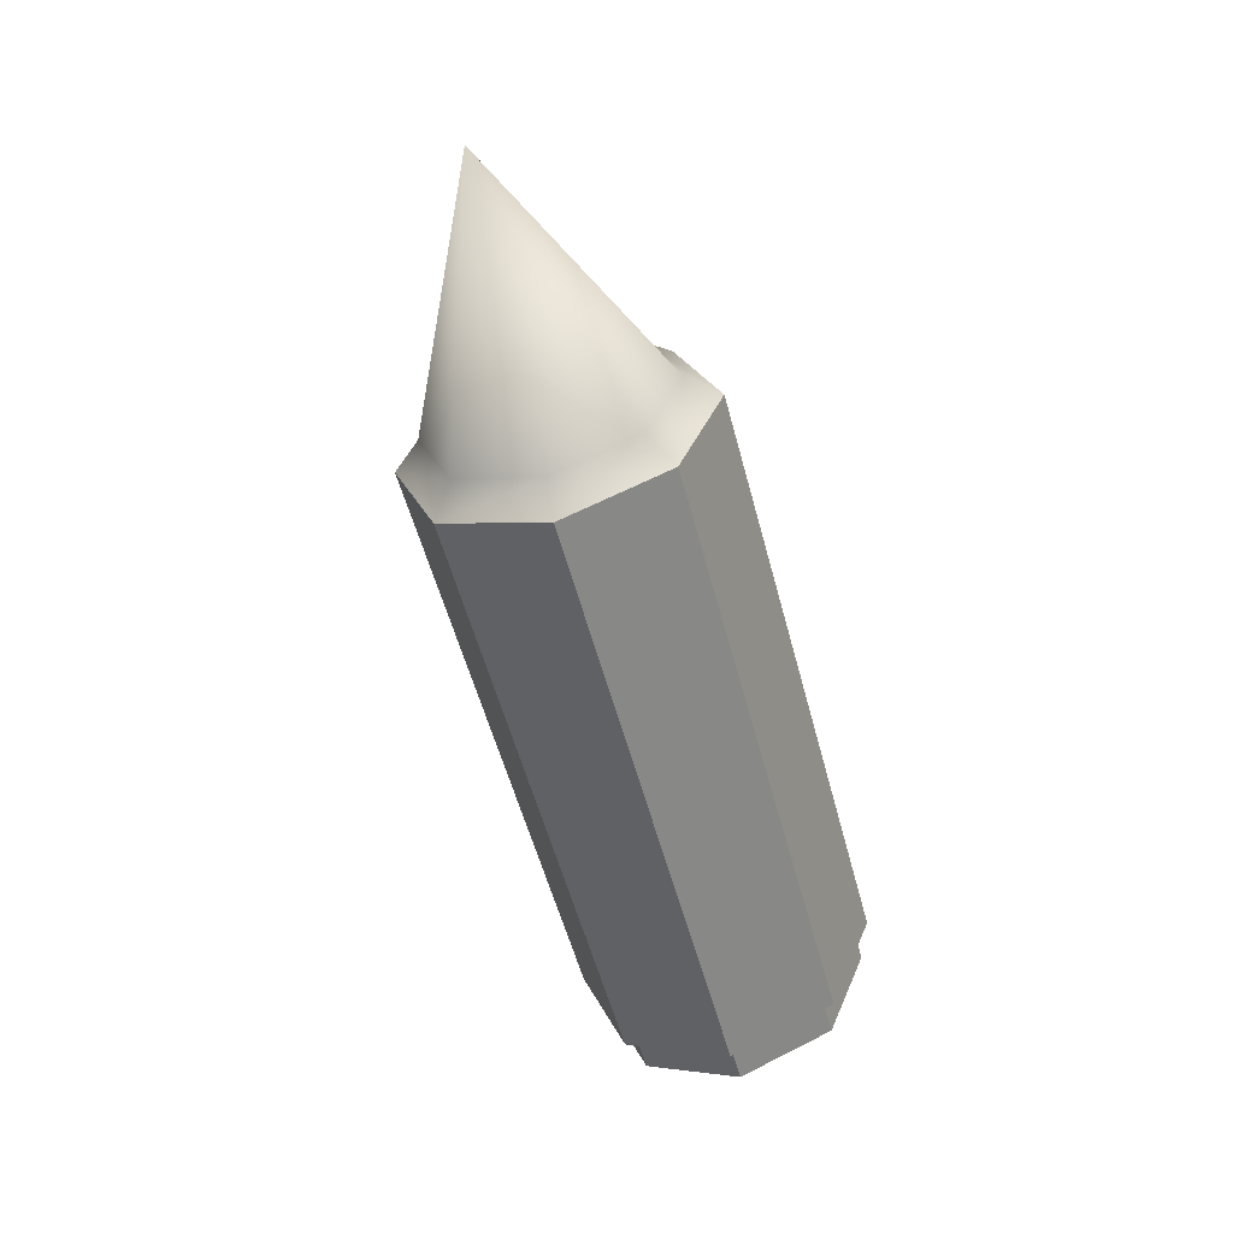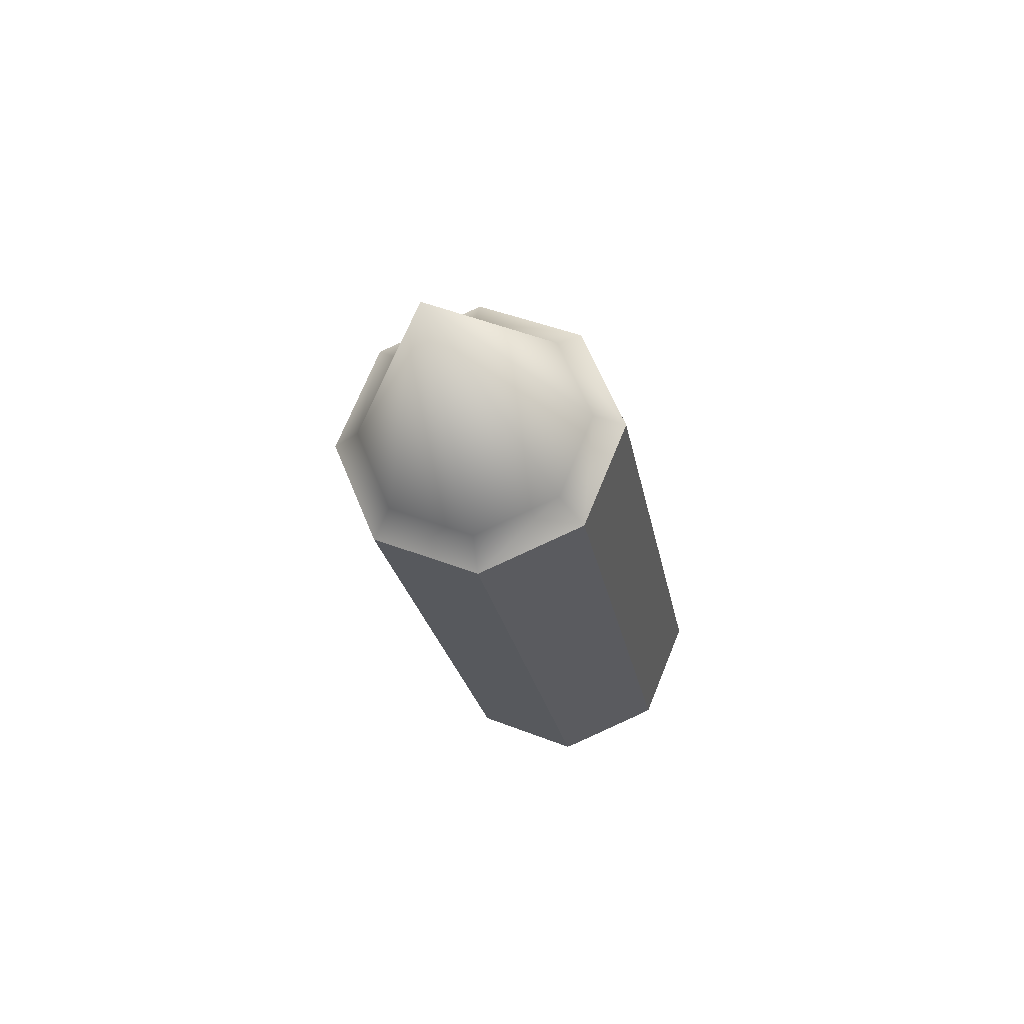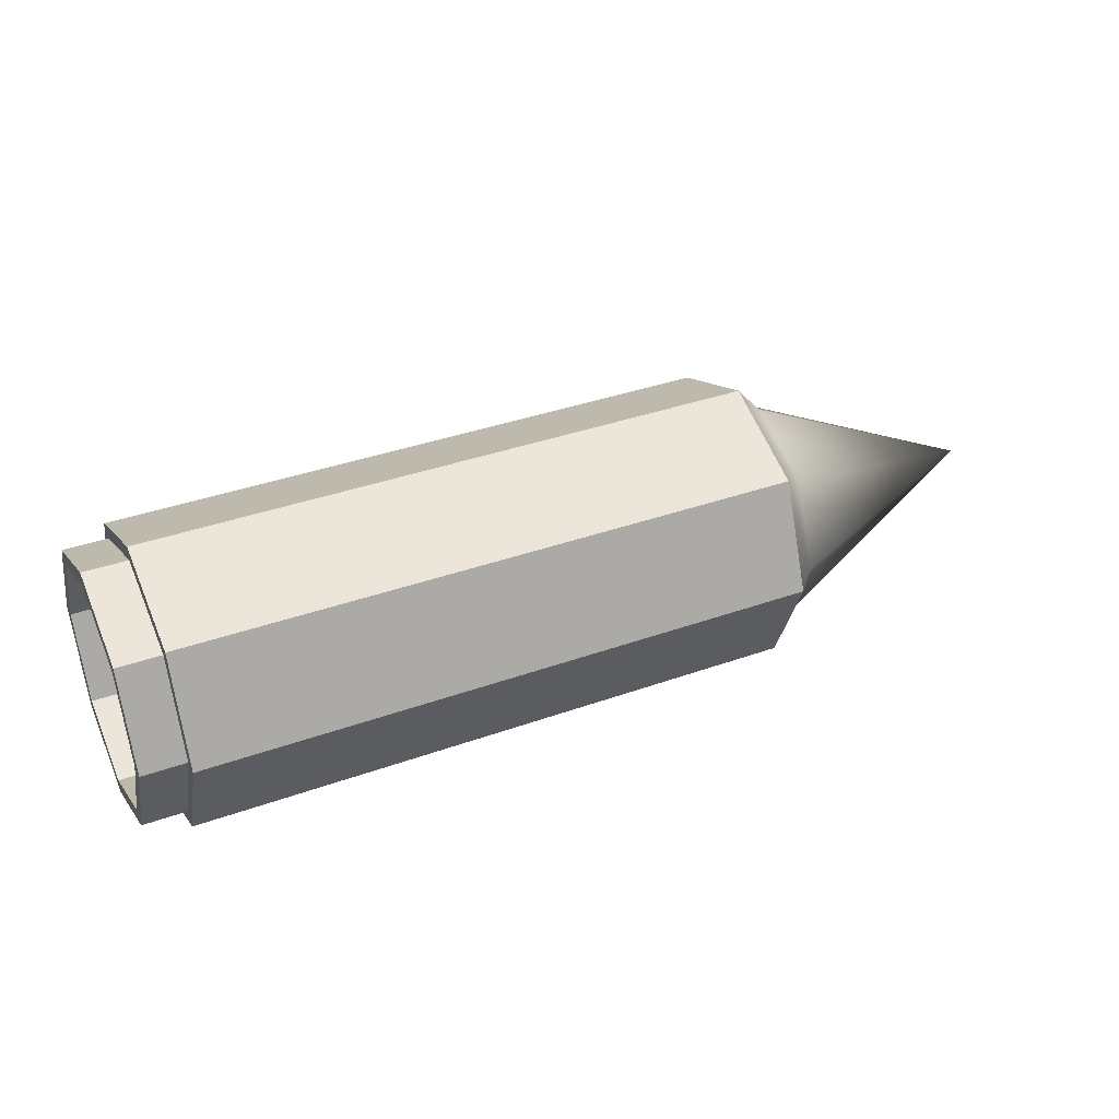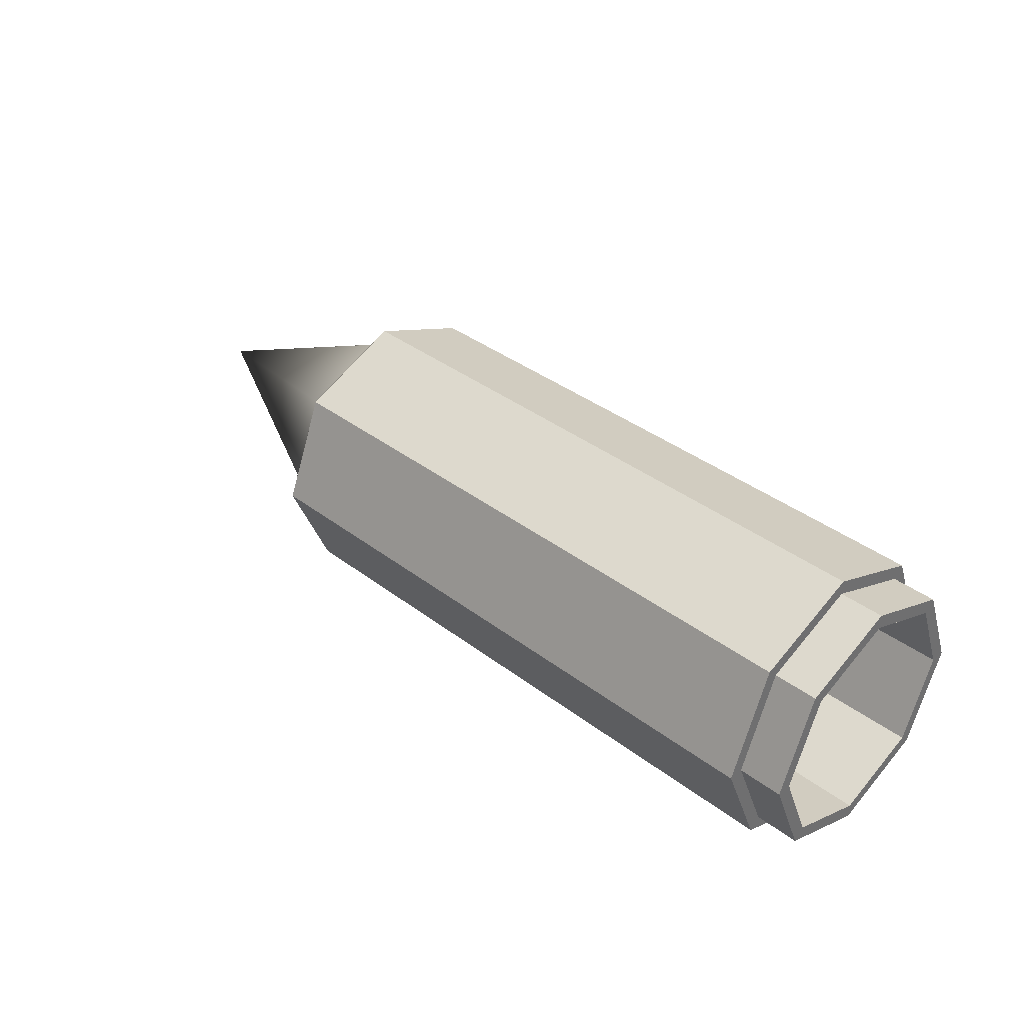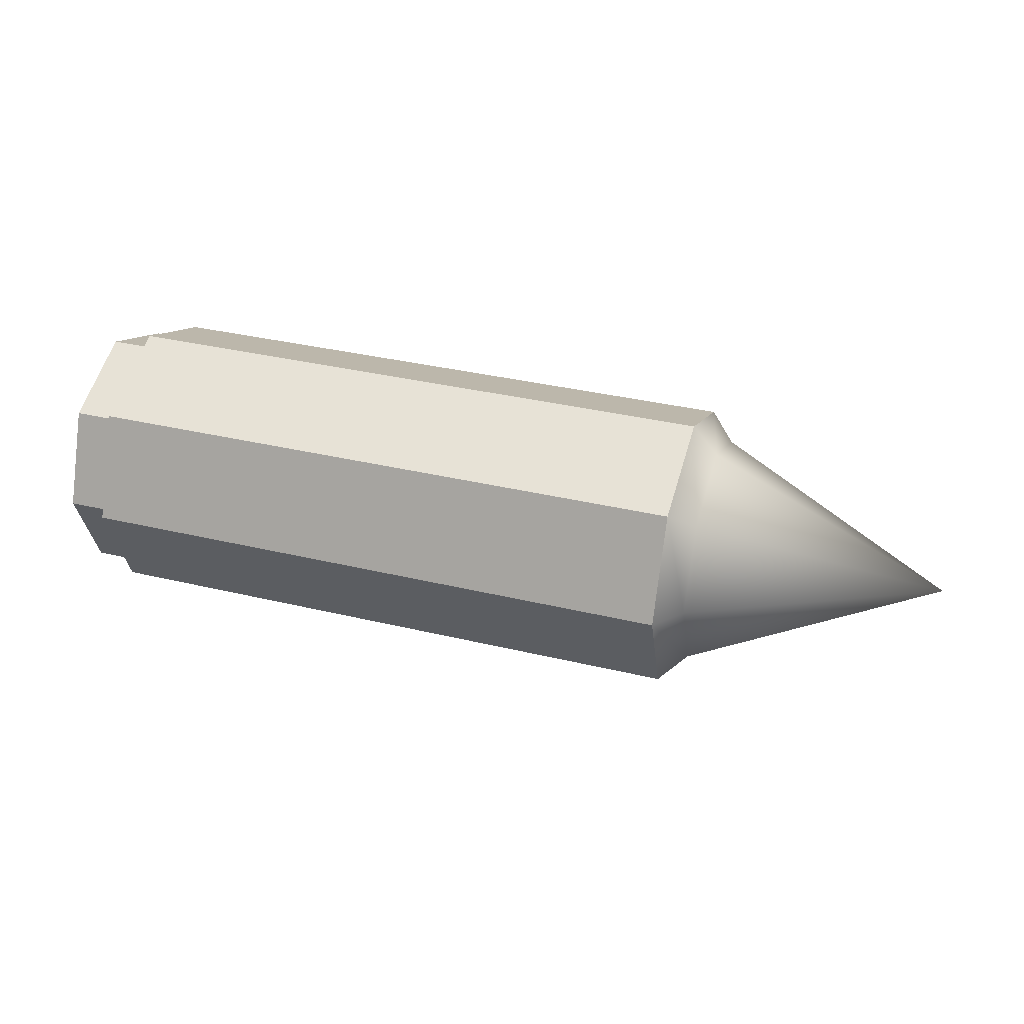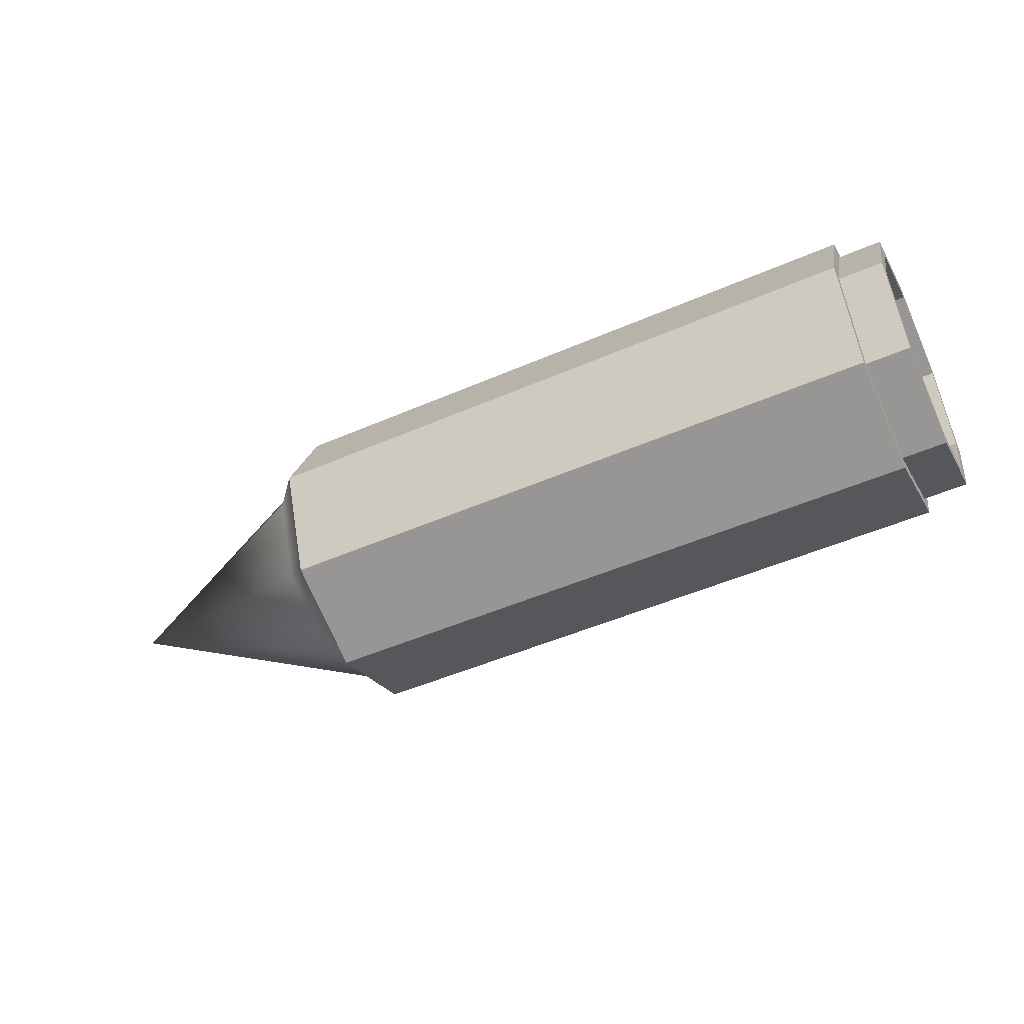
<metadata>
{"format":"obj","ext":"obj","renderer":"f3d","projection":"perspective","resolution":1024,"background":"white","views":[{"elev":-56.4,"azim":-75.0,"up":"+Y"},{"elev":-23.2,"azim":-80.3,"up":"+Z"},{"elev":37.0,"azim":155.2,"up":"+Z"},{"elev":38.0,"azim":43.9,"up":"+Y"},{"elev":34.6,"azim":-162.1,"up":"+Z"},{"elev":-49.4,"azim":25.7,"up":"+Z"}]}
</metadata>
<code>
g default
v 2.092 1.542 -0.7071
v 2.092 0.8347 -1
v 2.092 0.1276 -0.7071
v 2.092 -0.1653 0
v 2.092 0.1276 0.7071
v 2.092 0.8347 1
v 2.092 1.542 0.7071
v 2.092 1.835 0
v -2.092 1.542 -0.7071
v -2.092 0.8347 -1
v -2.092 0.1276 -0.7071
v -2.092 -0.1653 0
v -2.092 0.1276 0.7071
v -2.092 0.8347 1
v -2.092 1.542 0.7071
v -2.092 1.835 0
v -3.927 0.8347 0
v -2.266 1.635 0
v -2.266 1.4 0.5657
v -2.266 0.8347 0.8
v -2.266 0.269 0.5657
v -2.266 0.03473 0
v -2.266 0.269 -0.5657
v -2.266 0.8347 -0.8
v -2.266 1.4 -0.5657
v 2.092 1.635 0
v 2.092 1.4 0.5657
v 2.092 0.8347 0.8
v 2.092 0.269 0.5657
v 2.092 0.03473 0
v 2.092 0.269 -0.5657
v 2.092 0.8347 -0.8
v 2.092 1.4 -0.5657
v 1.08 0.8347 -0.8
v 1.08 1.4 -0.5657
v 1.08 0.8347 0
v 1.08 0.269 -0.5657
v 1.08 0.03473 0
v 1.08 0.269 0.5657
v 1.08 0.8347 0.8
v 1.08 1.4 0.5657
v 1.08 1.635 0
v 2.092 1.471 0.6364
v 2.092 0.8347 0.9
v 2.092 0.1983 0.6364
v 2.092 -0.06527 0
v 2.092 0.1983 -0.6364
v 2.092 0.8347 -0.9
v 2.092 1.471 -0.6364
v 2.092 1.735 0
v 2.392 1.735 0
v 2.392 1.471 0.6364
v 2.392 1.4 0.5657
v 2.392 1.635 0
v 2.392 0.8347 0.9
v 2.392 0.8347 0.8
v 2.392 0.1983 0.6364
v 2.392 0.269 0.5657
v 2.392 -0.06527 0
v 2.392 0.03473 0
v 2.392 0.1983 -0.6364
v 2.392 0.269 -0.5657
v 2.392 0.8347 -0.9
v 2.392 0.8347 -0.8
v 2.392 1.471 -0.6364
v 2.392 1.4 -0.5657
g pCylinder1
f 1 2 10 9
f 2 3 11 10
f 3 4 12 11
f 4 5 13 12
f 5 6 14 13
f 6 7 15 14
f 7 8 16 15
f 8 1 9 16
f 34 35 36
f 37 34 36
f 38 37 36
f 39 38 36
f 40 39 36
f 41 40 36
f 42 41 36
f 35 42 36
f 9 10 24 25
f 10 11 23 24
f 11 12 22 23
f 12 13 21 22
f 13 14 20 21
f 14 15 19 20
f 15 16 18 19
f 16 9 25 18
f 19 18 17
f 20 19 17
f 21 20 17
f 22 21 17
f 23 22 17
f 24 23 17
f 25 24 17
f 18 25 17
f 51 52 53 54
f 52 55 56 53
f 55 57 58 56
f 57 59 60 58
f 59 61 62 60
f 61 63 64 62
f 63 65 66 64
f 65 51 54 66
f 32 33 35 34
f 31 32 34 37
f 30 31 37 38
f 29 30 38 39
f 28 29 39 40
f 27 28 40 41
f 26 27 41 42
f 33 26 42 35
f 7 6 44 43
f 6 5 45 44
f 5 4 46 45
f 4 3 47 46
f 3 2 48 47
f 2 1 49 48
f 1 8 50 49
f 8 7 43 50
f 50 43 52 51
f 27 26 54 53
f 43 44 55 52
f 28 27 53 56
f 44 45 57 55
f 29 28 56 58
f 45 46 59 57
f 30 29 58 60
f 46 47 61 59
f 31 30 60 62
f 47 48 63 61
f 32 31 62 64
f 48 49 65 63
f 33 32 64 66
f 49 50 51 65
f 26 33 66 54

</code>
